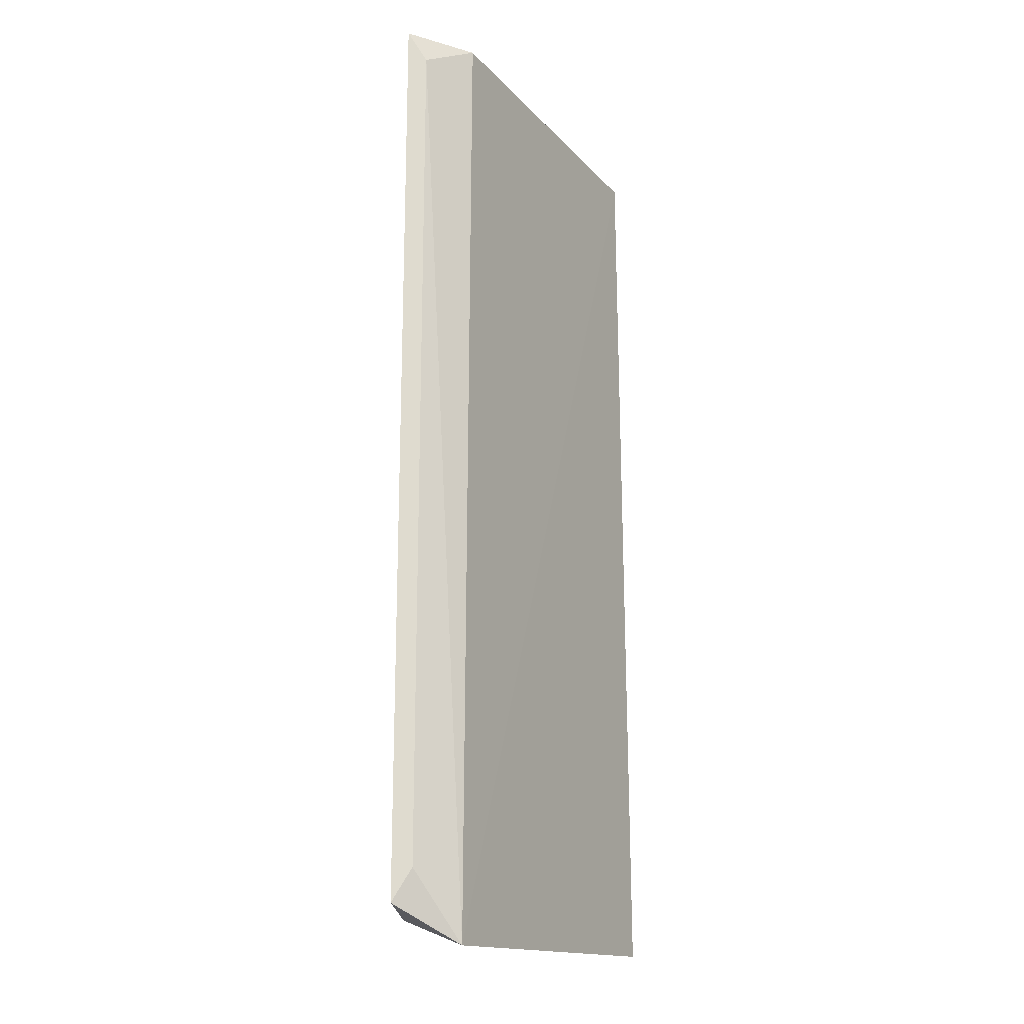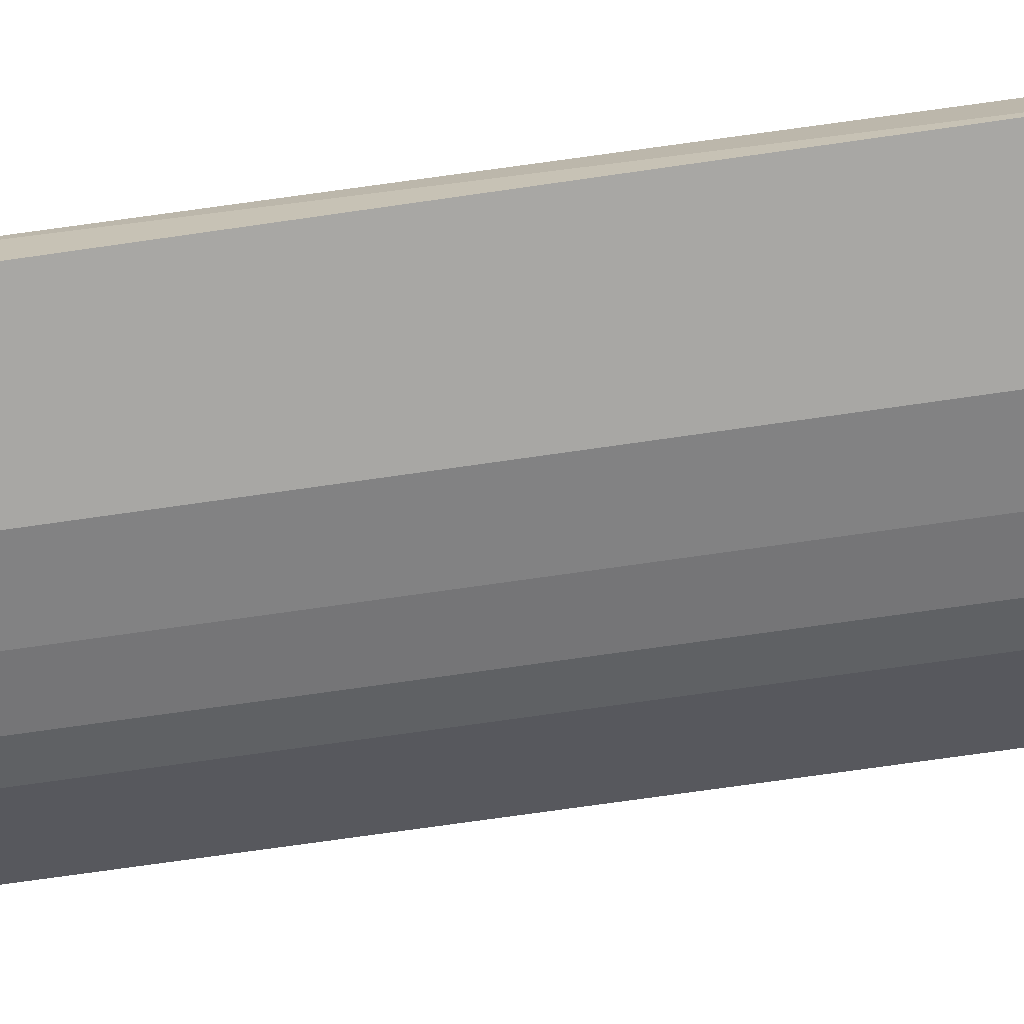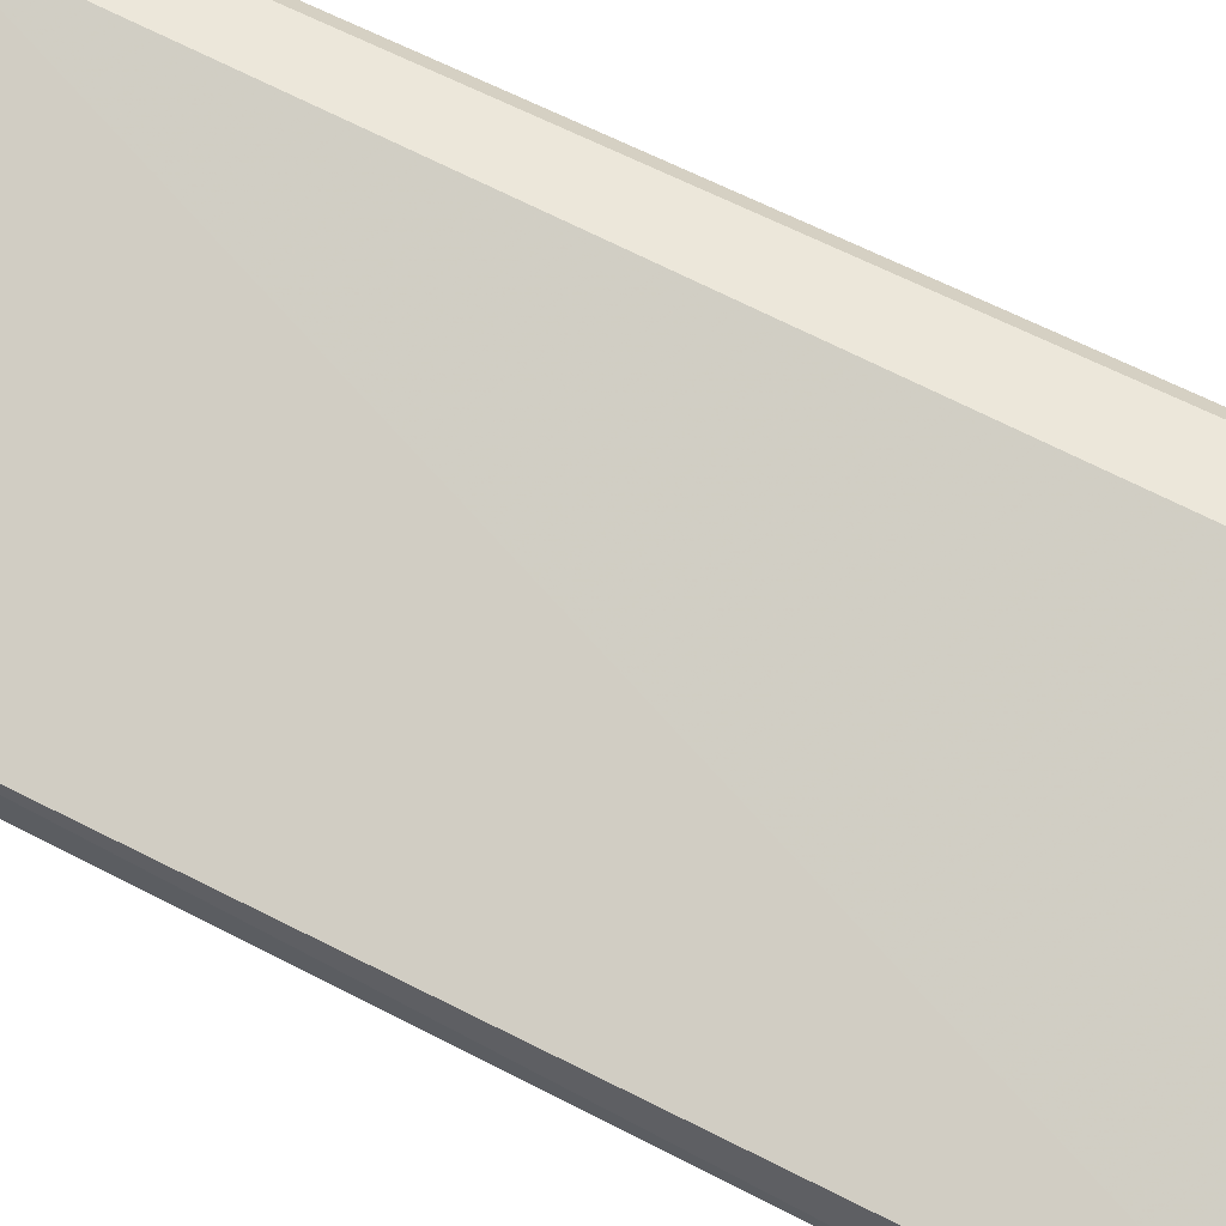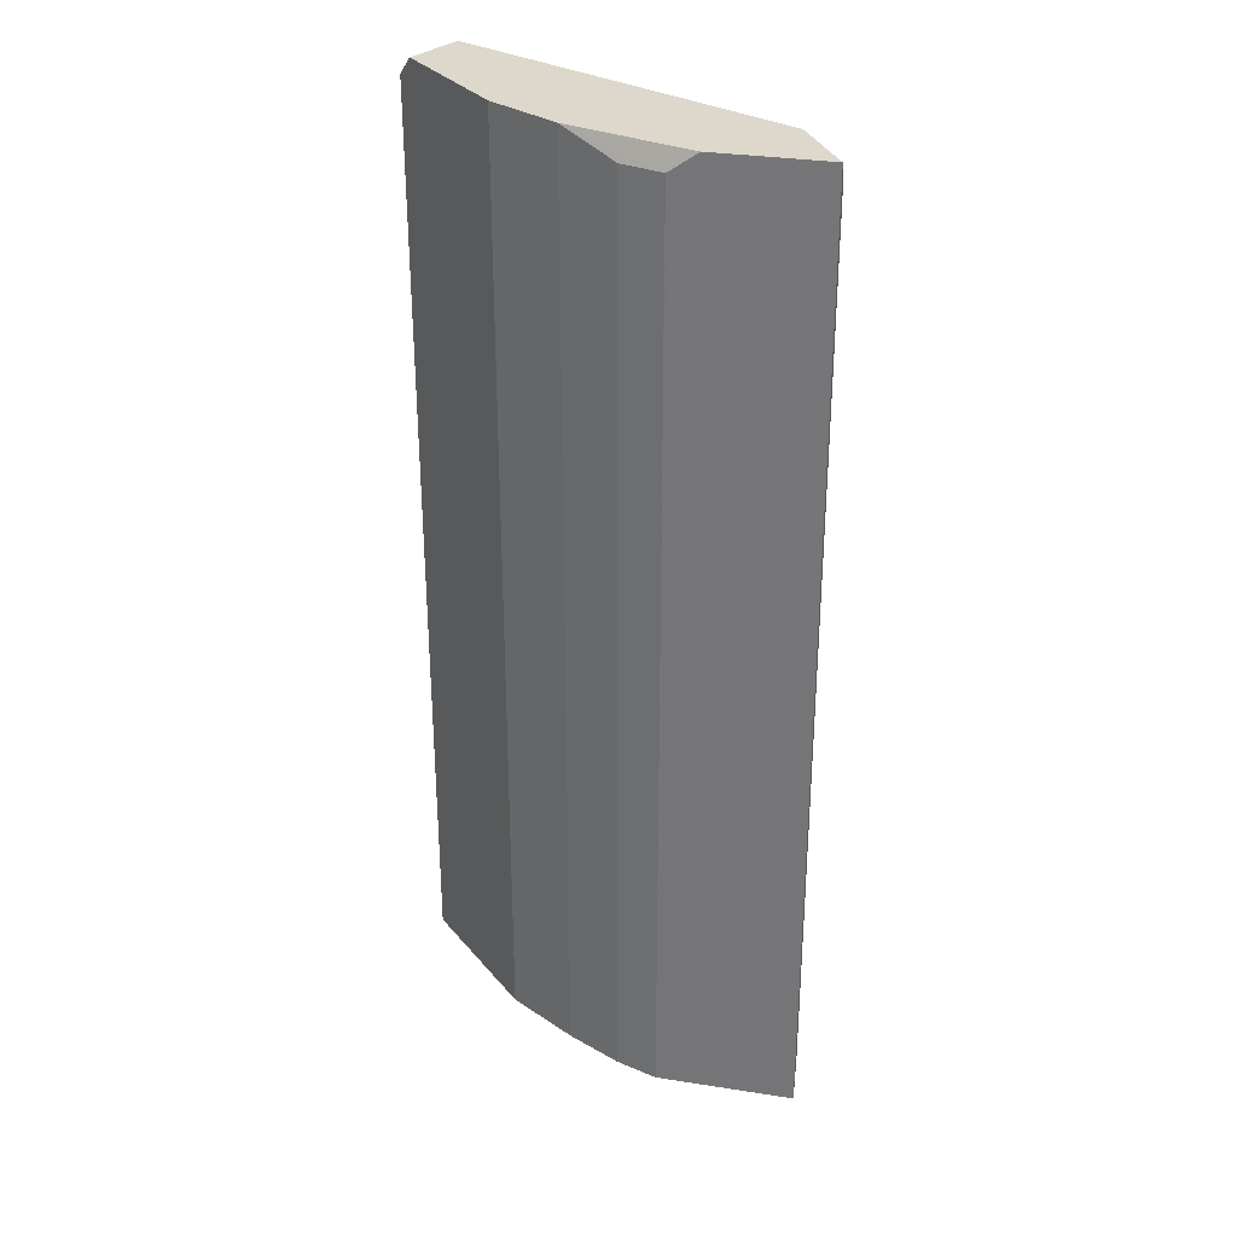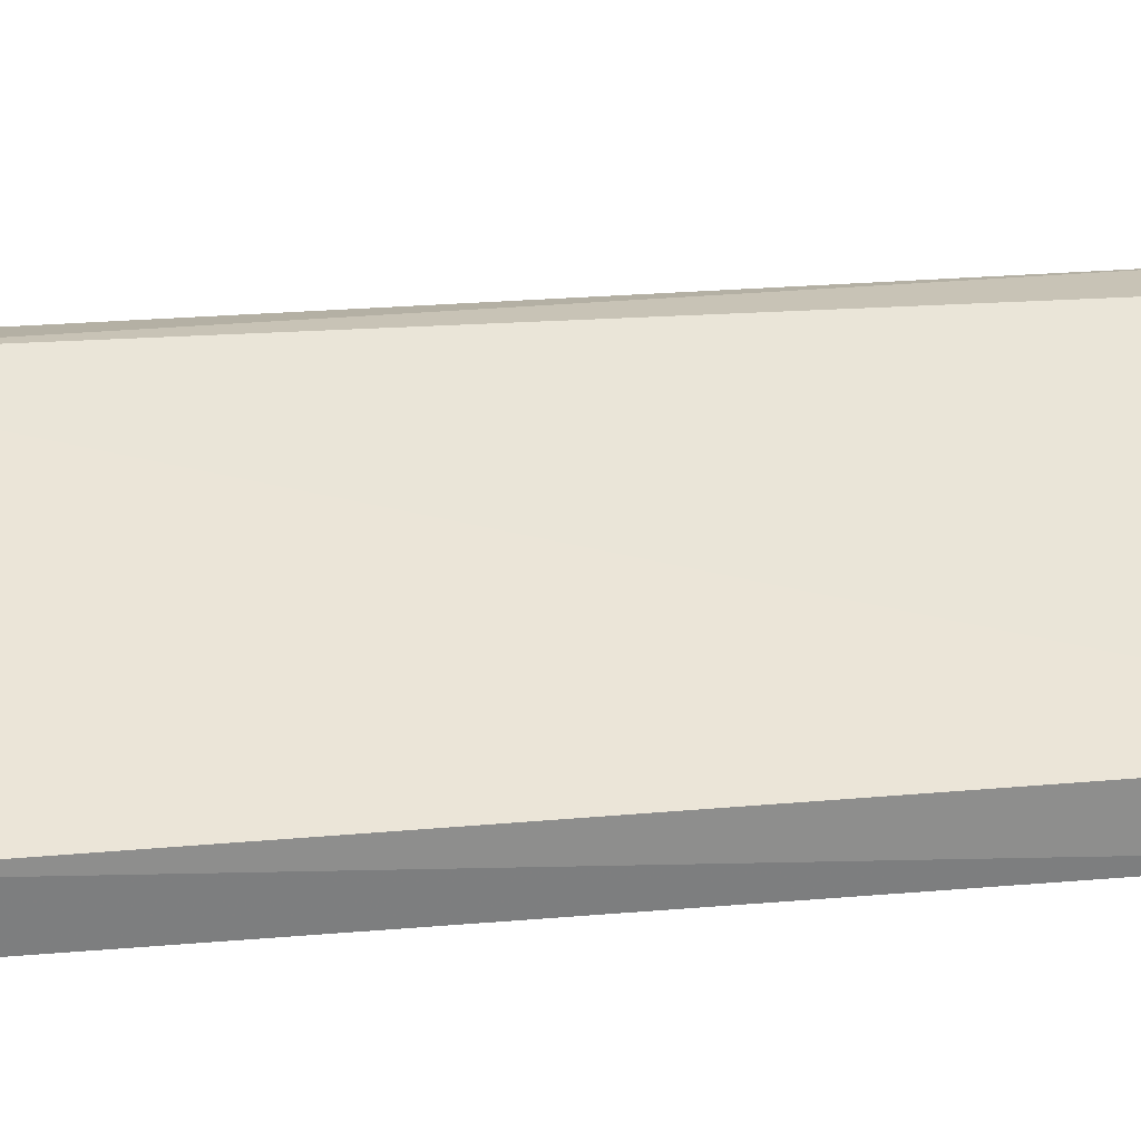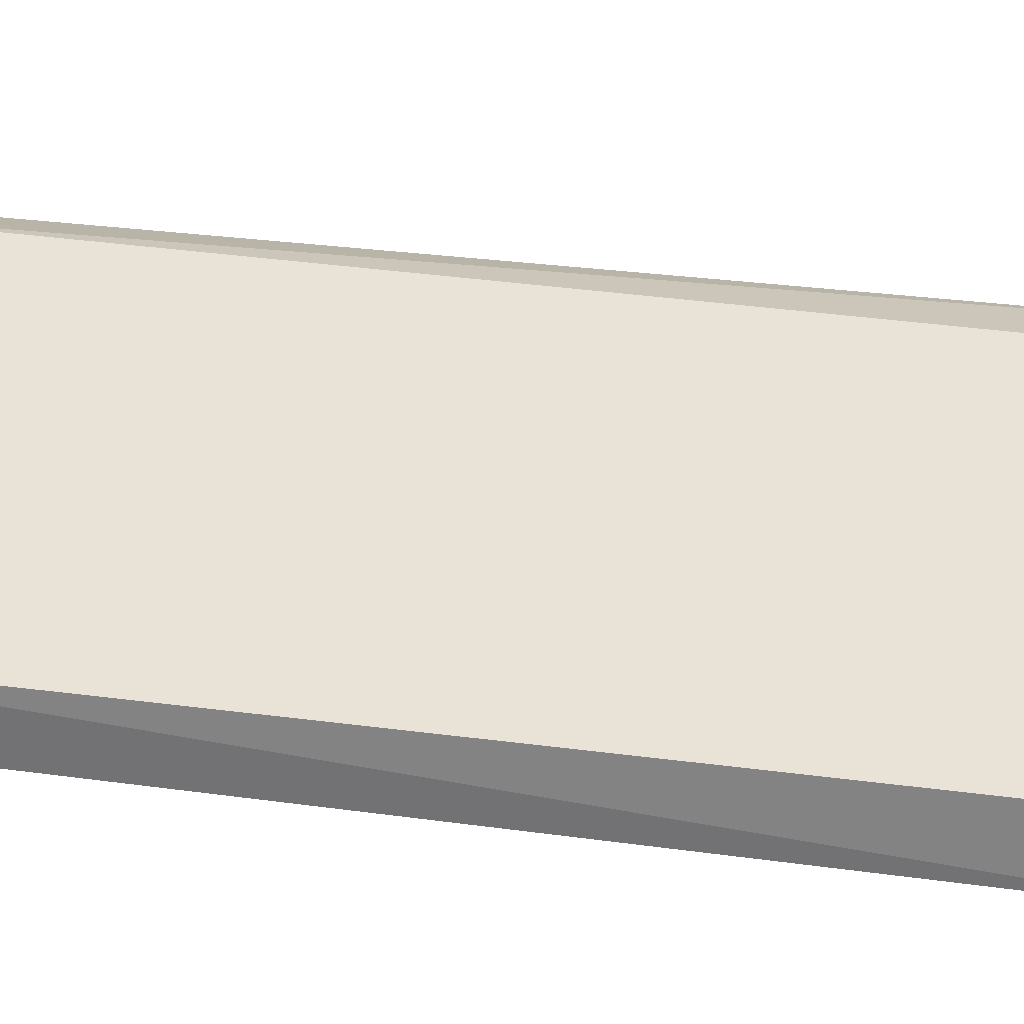
<metadata>
{"format":"obj","ext":"obj","renderer":"f3d","projection":"perspective","resolution":1024,"background":"white","views":[{"elev":-19.1,"azim":-42.9,"up":"+Y"},{"elev":-74.6,"azim":98.1,"up":"+Z"},{"elev":60.9,"azim":118.2,"up":"+Z"},{"elev":31.1,"azim":-122.4,"up":"+Y"},{"elev":25.5,"azim":82.1,"up":"+Z"},{"elev":26.4,"azim":102.8,"up":"+Z"}]}
</metadata>
<code>
v -0.2849 -0.2213 -0.1564
v -0.2321 -0.2213 -0.2092
v -0.04974 -0.2281 -0.2096
v -0.2426 0.2956 -0.1459
v -0.2321 0.2851 -0.2092
v -0.1372 -0.2213 -0.2408
v -0.2483 -0.2411 -0.1422
v -0.05278 0.2956 -0.2092
v -0.1372 0.2956 -0.2408
v -0.05278 -0.2213 -0.2408
v -0.2849 0.2956 -0.1564
v -0.05278 0.2851 -0.2408
v -0.1794 0.2956 -0.2303
v -0.211 -0.2213 -0.2197
v -0.2767 0.2774 -0.1492
v -0.2767 -0.203 -0.1492
v -0.1794 -0.2213 -0.2303
v -0.211 0.2851 -0.2197
v -0.06334 0.2956 -0.2408
v -0.2426 0.2956 -0.1986
f 11 13 20
f 2 1 5
f 1 2 7
f 6 3 7
f 7 3 8
f 4 7 8
f 4 8 9
f 3 6 10
f 6 9 10
f 5 1 11
f 4 9 11
f 8 3 12
f 3 10 12
f 10 9 12
f 9 6 13
f 11 9 13
f 2 5 14
f 7 2 14
f 7 4 15
f 11 1 15
f 4 11 15
f 1 7 16
f 15 1 16
f 7 15 16
f 6 7 17
f 13 6 17
f 7 14 17
f 14 13 17
f 5 13 18
f 14 5 18
f 13 14 18
f 9 8 19
f 8 12 19
f 12 9 19
f 5 11 20
f 13 5 20

</code>
